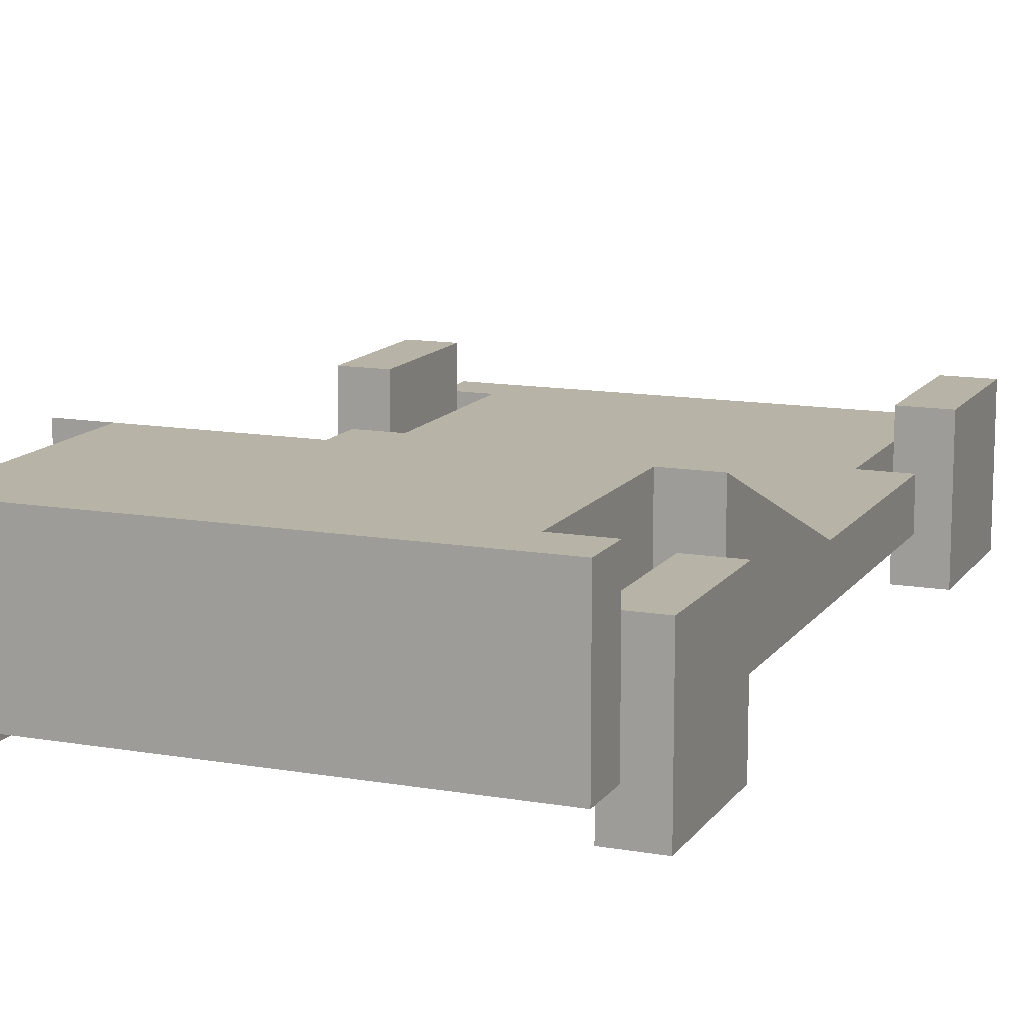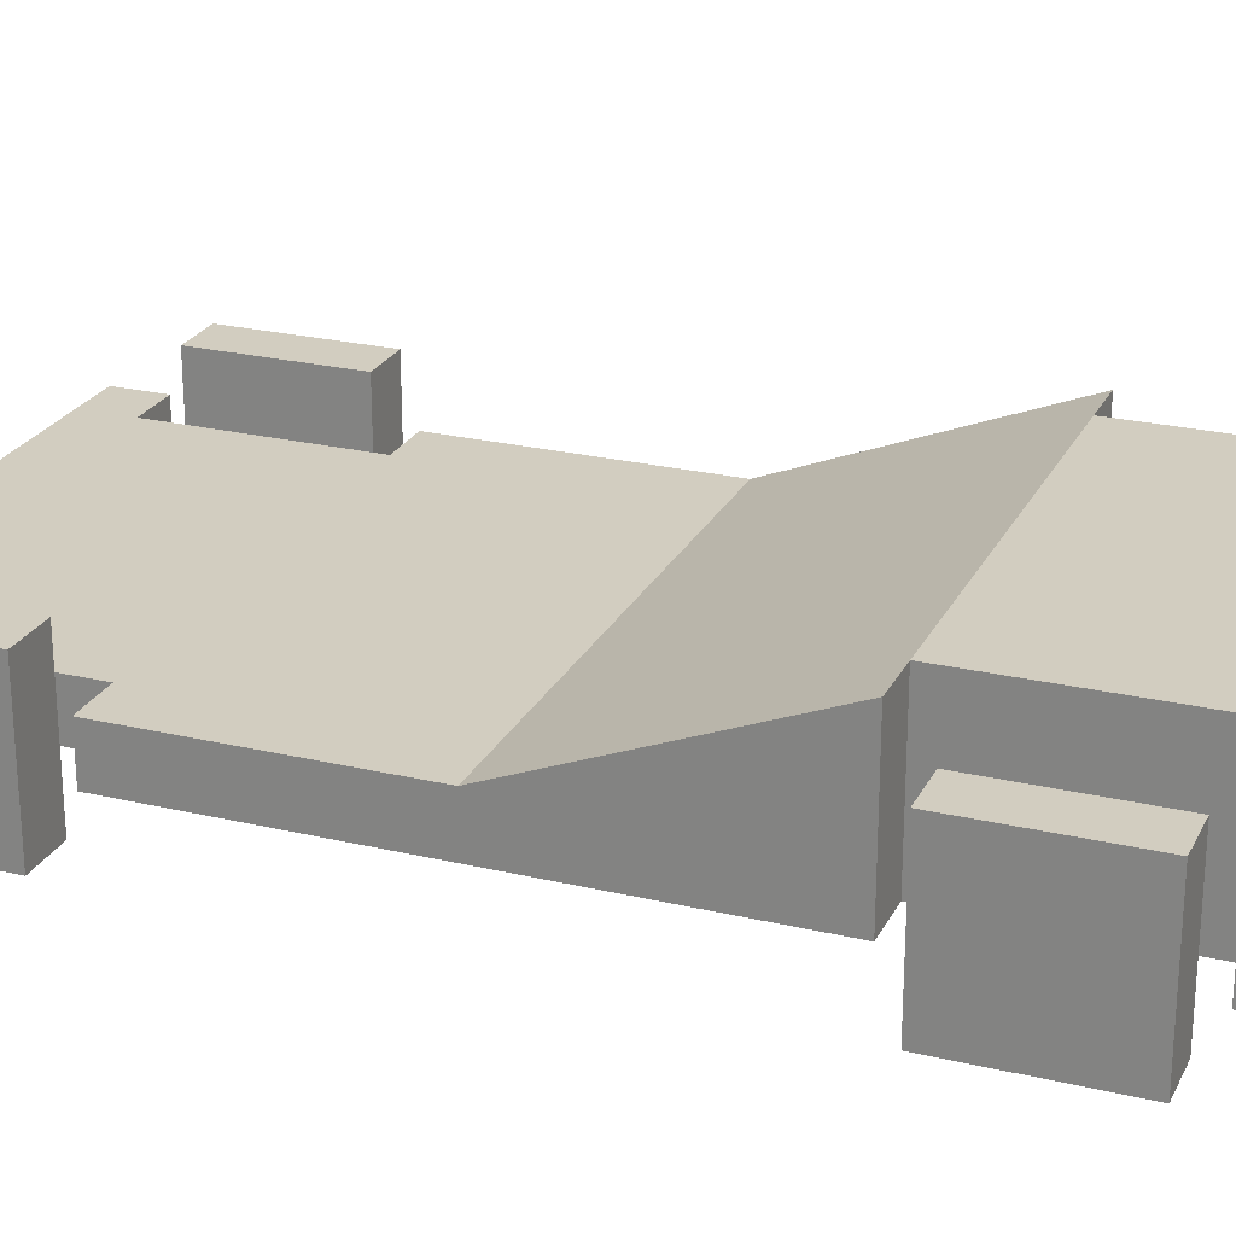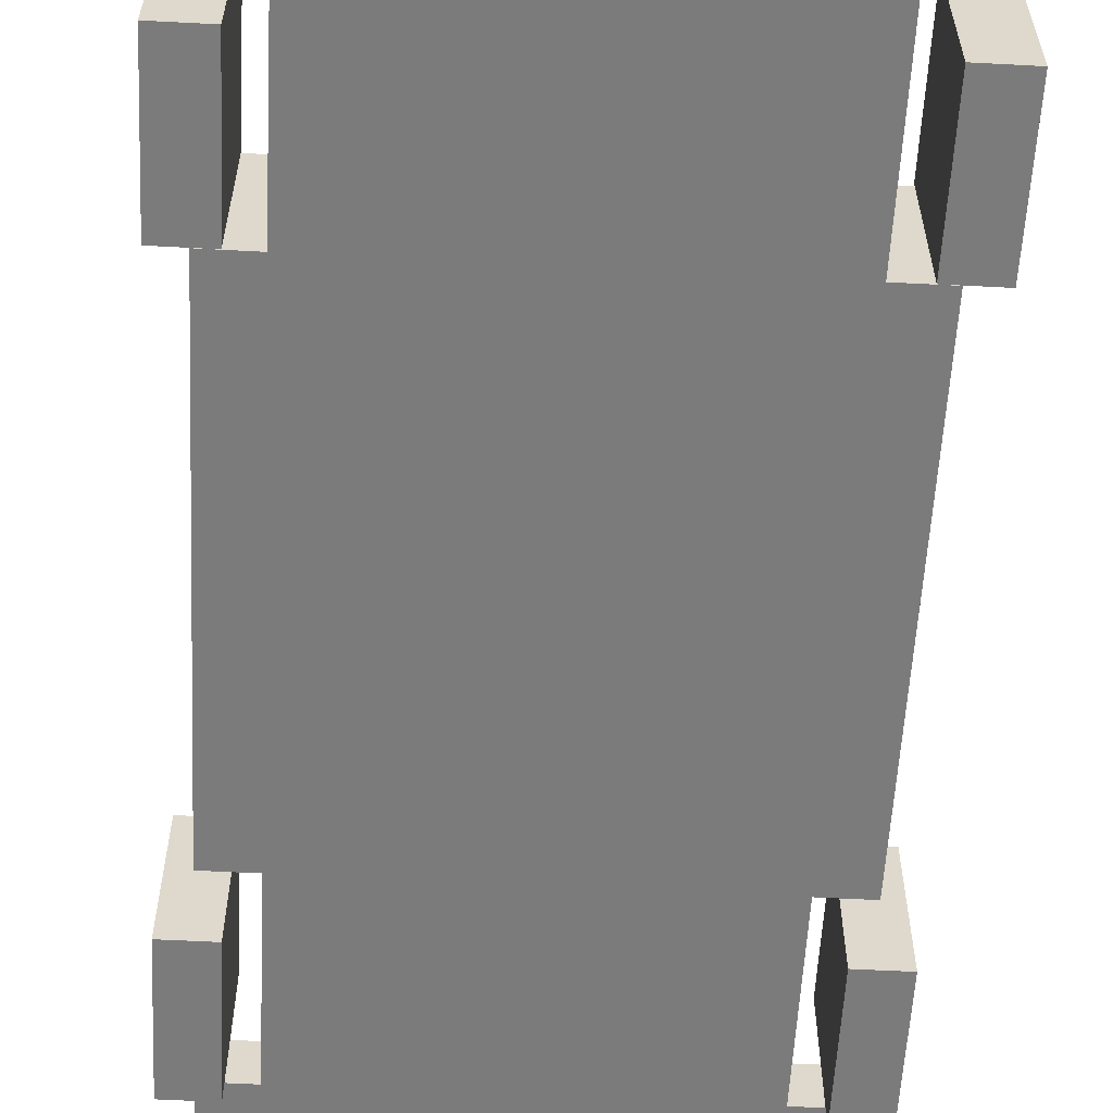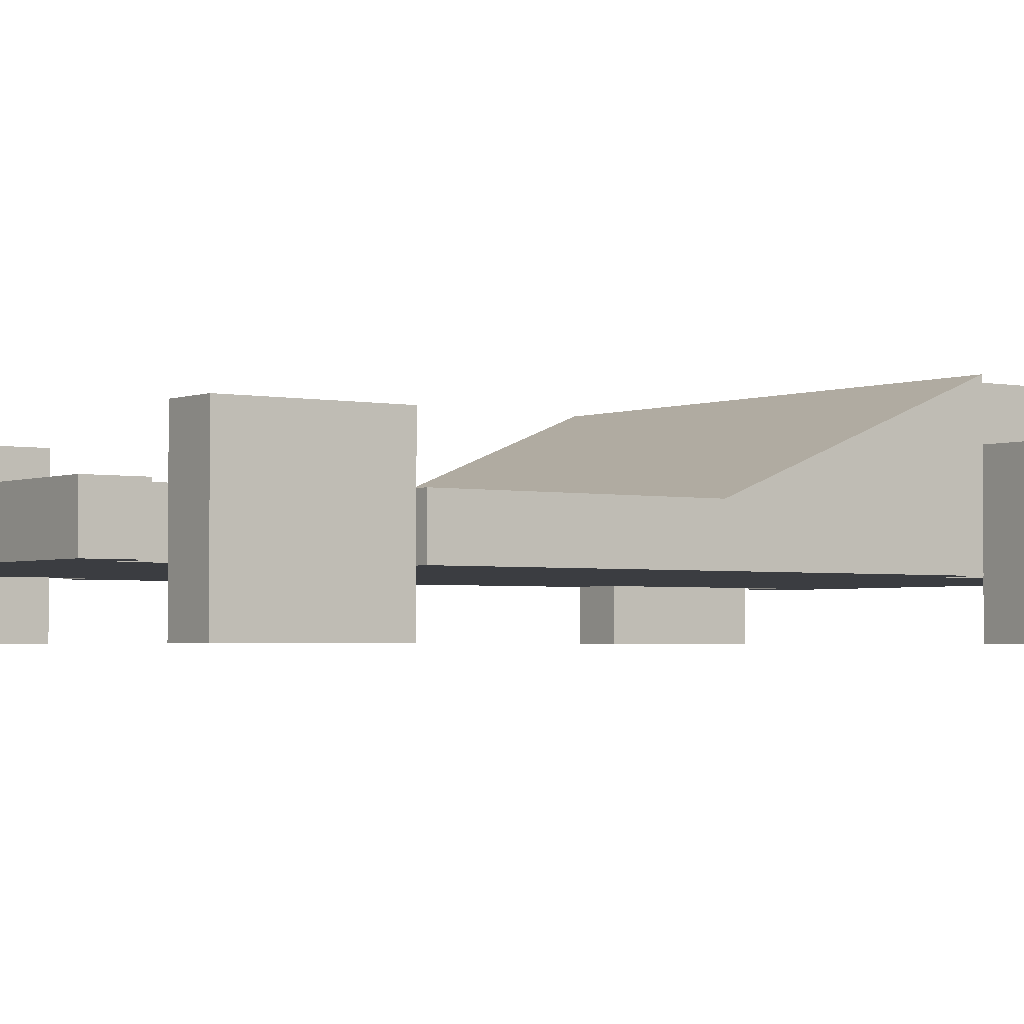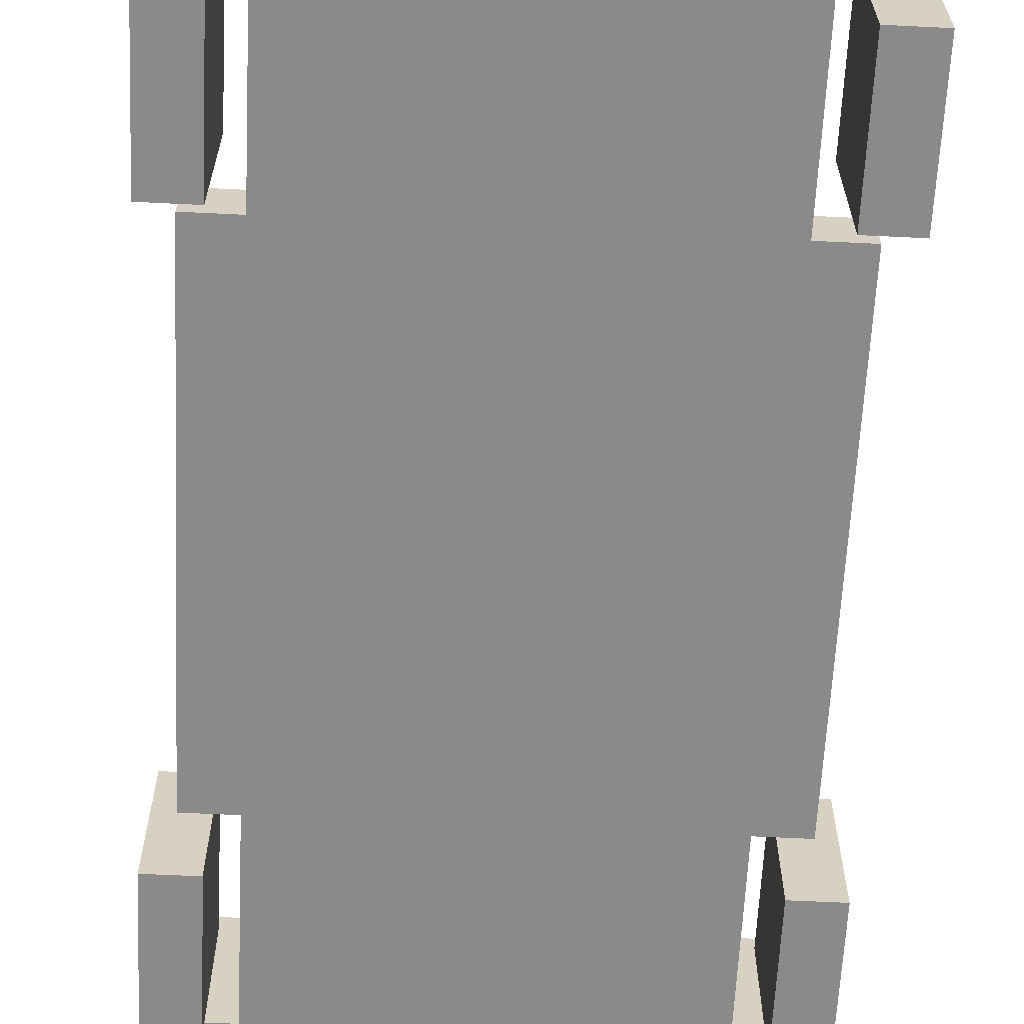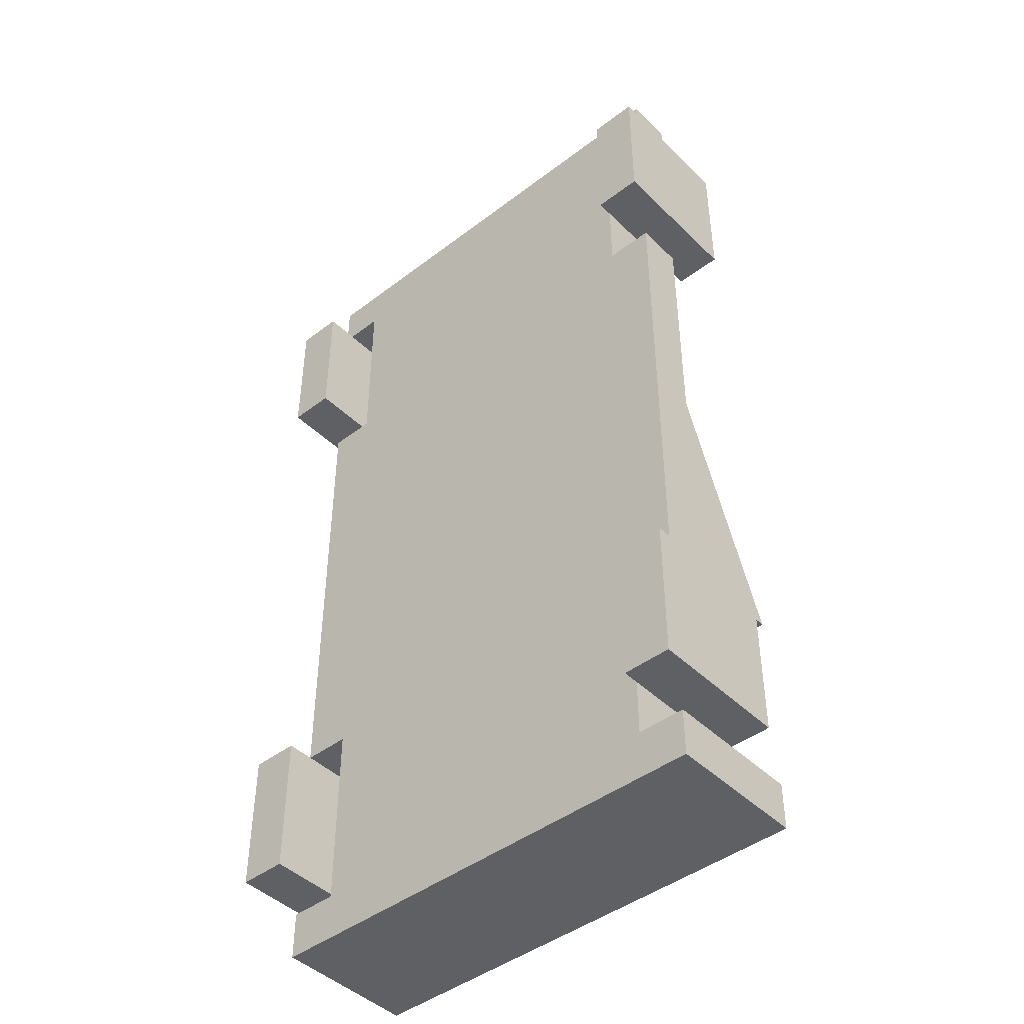
<metadata>
{"format":"obj","ext":"obj","renderer":"f3d","projection":"perspective","resolution":1024,"background":"white","views":[{"elev":12.8,"azim":-158.1,"up":"+Y"},{"elev":24.3,"azim":111.4,"up":"+Y"},{"elev":-58.5,"azim":176.9,"up":"+Y"},{"elev":-2.6,"azim":53.9,"up":"+Y"},{"elev":-63.4,"azim":-2.8,"up":"+Y"},{"elev":-44.6,"azim":41.6,"up":"+Z"}]}
</metadata>
<code>
o varoom
v -0.4192 0.1999 -0.9
v -0.5192 -0.1 -0.9
v -0.4192 -0.1 -0.9
v -0.5192 0.1999 -0.9
v -0.4192 0.1999 -0.9
v -0.5192 0.1999 -1
v -0.5192 0.1999 -0.9
v 0.4808 0.1999 -1
v -0.4192 0.1999 -0.5
v 0.3808 0.1999 -0.9
v 0.3808 0.1999 -0.5
v 0.4808 0.1999 -0.9
v -0.5192 0.1999 -0.9
v -0.5192 -0.1 -1
v -0.5192 -0.1 -0.9
v -0.5192 0.1999 -1
v -0.4192 -0.1 0.9
v -0.5192 -0.1 1
v -0.5192 -0.1 0.9
v 0.4808 -0.1 1
v 0.3808 -0.1 0.9
v 0.3808 -0.1 0.5
v 0.4808 -0.1 0.9
v -0.4192 -0.1 -0.5
v -0.5192 -0.1 0.5
v -0.5192 -0.1 -0.5
v -0.4192 -0.1 0.5
v -0.5192 -0.1 -1
v -0.4192 -0.1 -0.9
v -0.5192 -0.1 -0.9
v 0.4808 -0.1 -1
v 0.3808 -0.1 -0.9
v 0.4808 -0.1 -0.9
v 0.3808 -0.1 -0.5
v 0.4808 -0.1 0.5
v 0.4808 -0.1 -0.5
v -0.4192 0.1999 -0.5
v -0.4192 -0.1 -0.9
v -0.4192 -0.1 -0.5
v -0.4192 0.1999 -0.9
v 0.4808 0 0
v -0.5192 0.1999 -0.5
v -0.5192 0 0
v -0.4192 0.1999 -0.5
v 0.3808 0.1999 -0.5
v 0.4808 0.1999 -0.5
v 0.3808 -0.1 -0.9
v 0.3808 0.1999 -0.5
v 0.3808 -0.1 -0.5
v 0.3808 0.1999 -0.9
v 0.4808 0.1999 -0.9
v 0.3808 -0.1 -0.9
v 0.4808 -0.1 -0.9
v 0.3808 0.1999 -0.9
v 0.4808 -0.1 -1
v 0.4808 0.1999 -0.9
v 0.4808 -0.1 -0.9
v 0.4808 0.1999 -1
v -0.5192 -0.1 -1
v 0.4808 0.1999 -1
v 0.4808 -0.1 -1
v -0.5192 0.1999 -1
v 0.3808 0.1999 -0.5
v 0.4808 -0.1 -0.5
v 0.3808 -0.1 -0.5
v 0.4808 0.1999 -0.5
v 0.4808 -0.1 -0.5
v 0.4808 0 0.5
v 0.4808 -0.1 0.5
v 0.4808 0 0
v 0.4808 0.1999 -0.5
v 0.4808 0 0.5
v 0.3808 -0.1 0.5
v 0.4808 -0.1 0.5
v 0.3808 0 0.5
v 0.3808 -0.1 0.5
v 0.3808 0 0.9
v 0.3808 -0.1 0.9
v 0.3808 0 0.5
v 0.3808 0 0.9
v 0.4808 -0.1 0.9
v 0.3808 -0.1 0.9
v 0.4808 0 0.9
v 0.4808 -0.1 0.9
v 0.4808 0 1
v 0.4808 -0.1 1
v 0.4808 0 0.9
v 0.4808 0 1
v -0.5192 -0.1 1
v 0.4808 -0.1 1
v -0.5192 0 1
v -0.5192 0 1
v -0.5192 -0.1 0.9
v -0.5192 -0.1 1
v -0.5192 0 0.9
v -0.5192 -0.1 0.9
v -0.4192 0 0.9
v -0.4192 -0.1 0.9
v -0.5192 0 0.9
v -0.4192 0 0.9
v -0.4192 -0.1 0.5
v -0.4192 -0.1 0.9
v -0.4192 0 0.5
v -0.4192 0 0.5
v -0.5192 -0.1 0.5
v -0.4192 -0.1 0.5
v -0.5192 0 0.5
v -0.5192 0 0.5
v -0.5192 -0.1 -0.5
v -0.5192 -0.1 0.5
v -0.5192 0 0
v -0.5192 0.1999 -0.5
v -0.5192 -0.1 -0.5
v -0.4192 0.1999 -0.5
v -0.4192 -0.1 -0.5
v -0.5192 0.1999 -0.5
v 0.4808 0 1
v -0.5192 0 0.9
v -0.5192 0 1
v -0.4192 0 0.9
v -0.4192 0 0.5
v 0.3808 0 0.9
v 0.4808 0 0.9
v -0.5192 0 0
v -0.5192 0 0.5
v 0.4808 0 0
v 0.3808 0 0.5
v 0.4808 0 0.5
v -0.4692 0.1 0.85
v -0.5692 -0.2 0.85
v -0.4692 -0.2 0.85
v -0.5692 0.1 0.85
v -0.5692 -0.2 0.55
v -0.4692 -0.2 0.85
v -0.5692 -0.2 0.85
v -0.4692 -0.2 0.55
v -0.4692 -0.2 0.55
v -0.4692 0.1 0.85
v -0.4692 -0.2 0.85
v -0.4692 0.1 0.55
v -0.4692 0.1 0.85
v -0.5692 0.1 0.55
v -0.5692 0.1 0.85
v -0.4692 0.1 0.55
v -0.5692 0.1 0.55
v -0.5692 -0.2 0.85
v -0.5692 0.1 0.85
v -0.5692 -0.2 0.55
v -0.5692 0.1 0.55
v -0.4692 -0.2 0.55
v -0.5692 -0.2 0.55
v -0.4692 0.1 0.55
v 0.5308 -0.2 0.55
v 0.5308 0.1 0.85
v 0.5308 -0.2 0.85
v 0.5308 0.1 0.55
v 0.4308 -0.2 0.55
v 0.5308 -0.2 0.85
v 0.4308 -0.2 0.85
v 0.5308 -0.2 0.55
v 0.4308 0.1 0.55
v 0.5308 -0.2 0.55
v 0.4308 -0.2 0.55
v 0.5308 0.1 0.55
v 0.5308 0.1 0.85
v 0.4308 0.1 0.55
v 0.4308 0.1 0.85
v 0.5308 0.1 0.55
v 0.5308 0.1 0.85
v 0.4308 -0.2 0.85
v 0.5308 -0.2 0.85
v 0.4308 0.1 0.85
v 0.4308 0.1 0.55
v 0.4308 -0.2 0.85
v 0.4308 0.1 0.85
v 0.4308 -0.2 0.55
v 0.5308 -0.2 -0.85
v 0.5308 0.1 -0.55
v 0.5308 -0.2 -0.55
v 0.5308 0.1 -0.85
v 0.4308 -0.2 -0.85
v 0.5308 -0.2 -0.55
v 0.4308 -0.2 -0.55
v 0.5308 -0.2 -0.85
v 0.4308 0.1 -0.85
v 0.5308 -0.2 -0.85
v 0.4308 -0.2 -0.85
v 0.5308 0.1 -0.85
v 0.5308 0.1 -0.55
v 0.4308 0.1 -0.85
v 0.4308 0.1 -0.55
v 0.5308 0.1 -0.85
v 0.5308 0.1 -0.55
v 0.4308 -0.2 -0.55
v 0.5308 -0.2 -0.55
v 0.4308 0.1 -0.55
v 0.4308 0.1 -0.85
v 0.4308 -0.2 -0.55
v 0.4308 0.1 -0.55
v 0.4308 -0.2 -0.85
v -0.5692 -0.2 -0.85
v -0.4692 -0.2 -0.55
v -0.5692 -0.2 -0.55
v -0.4692 -0.2 -0.85
v -0.5692 0.1 -0.85
v -0.5692 -0.2 -0.55
v -0.5692 0.1 -0.55
v -0.5692 -0.2 -0.85
v -0.5692 0.1 -0.85
v -0.4692 -0.2 -0.85
v -0.5692 -0.2 -0.85
v -0.4692 0.1 -0.85
v -0.4692 -0.2 -0.85
v -0.4692 0.1 -0.55
v -0.4692 -0.2 -0.55
v -0.4692 0.1 -0.85
v -0.4692 0.1 -0.55
v -0.5692 -0.2 -0.55
v -0.4692 -0.2 -0.55
v -0.5692 0.1 -0.55
v -0.4692 0.1 -0.55
v -0.5692 0.1 -0.85
v -0.5692 0.1 -0.55
v -0.4692 0.1 -0.85
f 1 2 3
f 2 1 4
f 5 6 7
f 6 5 8
f 8 5 9
f 8 9 10
f 10 9 11
f 8 10 12
f 13 14 15
f 14 13 16
f 17 18 19
f 18 17 20
f 20 17 21
f 21 17 22
f 20 21 23
f 24 25 26
f 25 24 27
f 28 29 30
f 29 28 31
f 29 31 24
f 24 31 32
f 24 32 27
f 27 32 17
f 17 32 22
f 32 31 33
f 22 34 35
f 34 22 32
f 35 34 36
f 37 38 39
f 38 37 40
f 41 42 43
f 42 41 44
f 44 41 45
f 45 41 46
f 47 48 49
f 48 47 50
f 51 52 53
f 52 51 54
f 55 56 57
f 56 55 58
f 59 60 61
f 60 59 62
f 63 64 65
f 64 63 66
f 67 68 69
f 68 67 70
f 70 67 71
f 72 73 74
f 73 72 75
f 76 77 78
f 77 76 79
f 80 81 82
f 81 80 83
f 84 85 86
f 85 84 87
f 88 89 90
f 89 88 91
f 92 93 94
f 93 92 95
f 96 97 98
f 97 96 99
f 100 101 102
f 101 100 103
f 104 105 106
f 105 104 107
f 108 109 110
f 109 108 111
f 109 111 112
f 113 114 115
f 114 113 116
f 117 118 119
f 118 117 120
f 120 117 121
f 121 117 122
f 122 117 123
f 121 124 125
f 124 121 126
f 126 121 127
f 127 121 122
f 126 127 128
f 129 130 131
f 130 129 132
f 133 134 135
f 134 133 136
f 137 138 139
f 138 137 140
f 141 142 143
f 142 141 144
f 145 146 147
f 146 145 148
f 149 150 151
f 150 149 152
f 153 154 155
f 154 153 156
f 157 158 159
f 158 157 160
f 161 162 163
f 162 161 164
f 165 166 167
f 166 165 168
f 169 170 171
f 170 169 172
f 173 174 175
f 174 173 176
f 177 178 179
f 178 177 180
f 181 182 183
f 182 181 184
f 185 186 187
f 186 185 188
f 189 190 191
f 190 189 192
f 193 194 195
f 194 193 196
f 197 198 199
f 198 197 200
f 201 202 203
f 202 201 204
f 205 206 207
f 206 205 208
f 209 210 211
f 210 209 212
f 213 214 215
f 214 213 216
f 217 218 219
f 218 217 220
f 221 222 223
f 222 221 224

</code>
